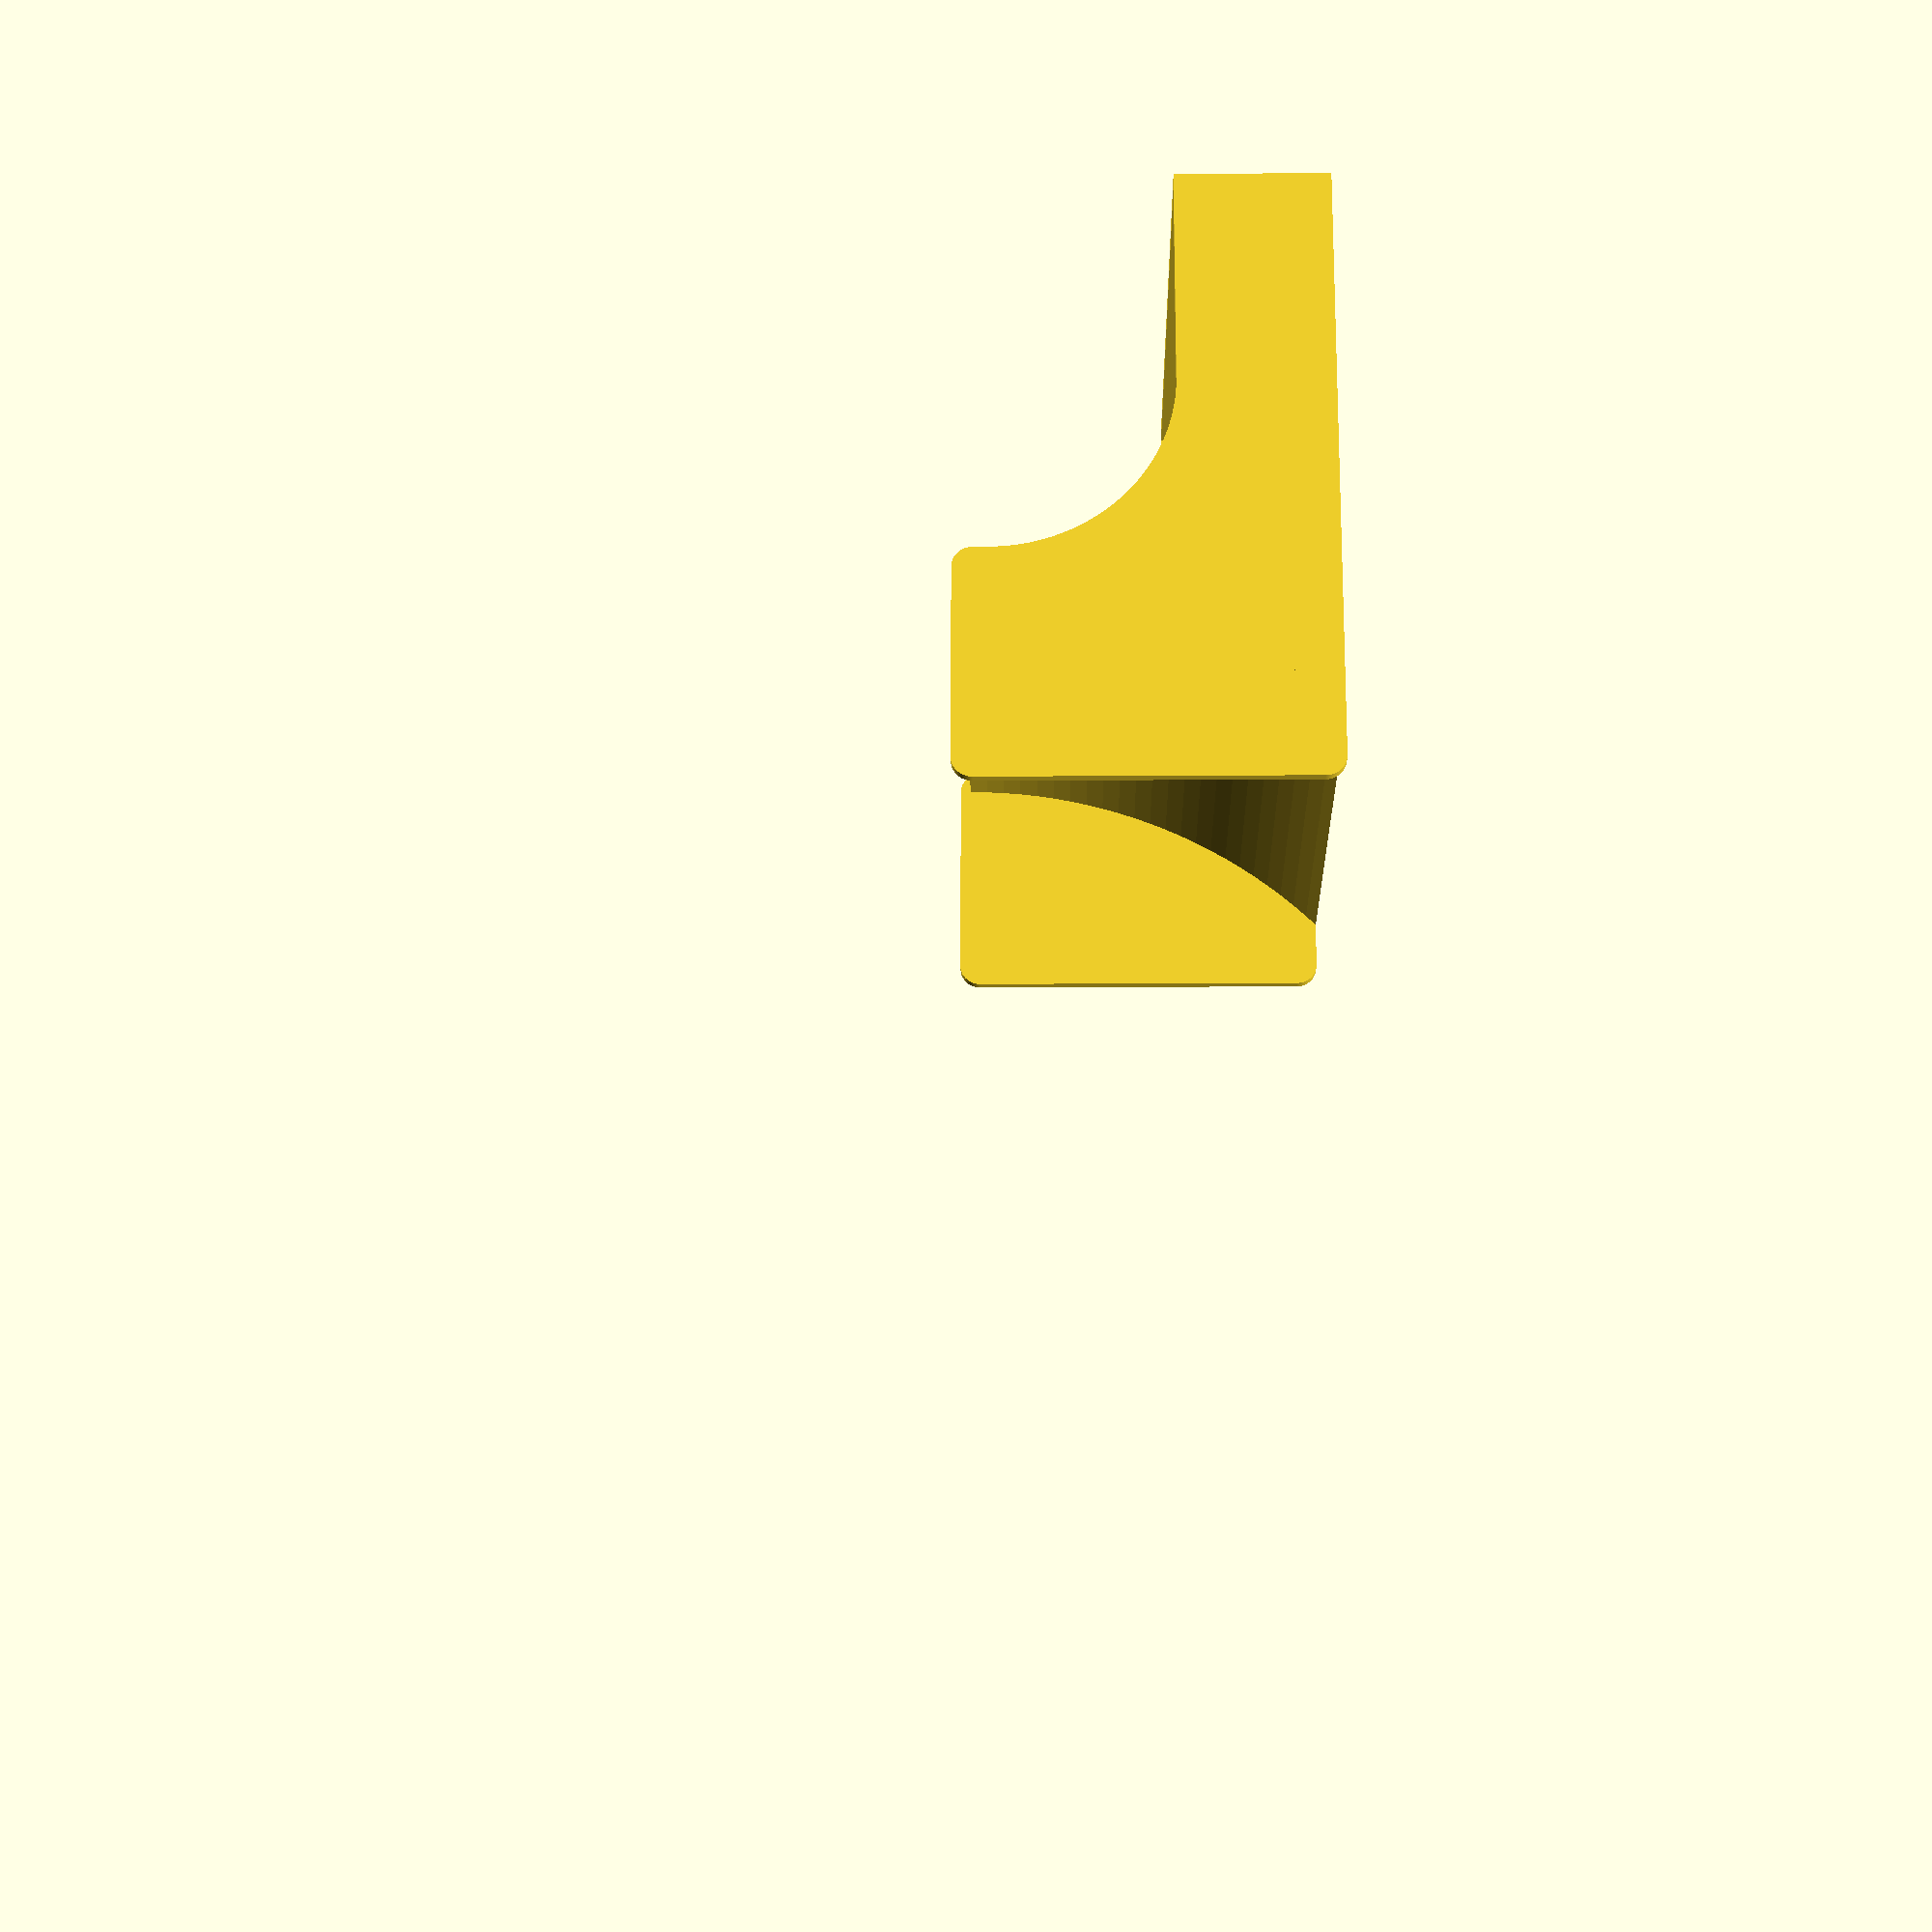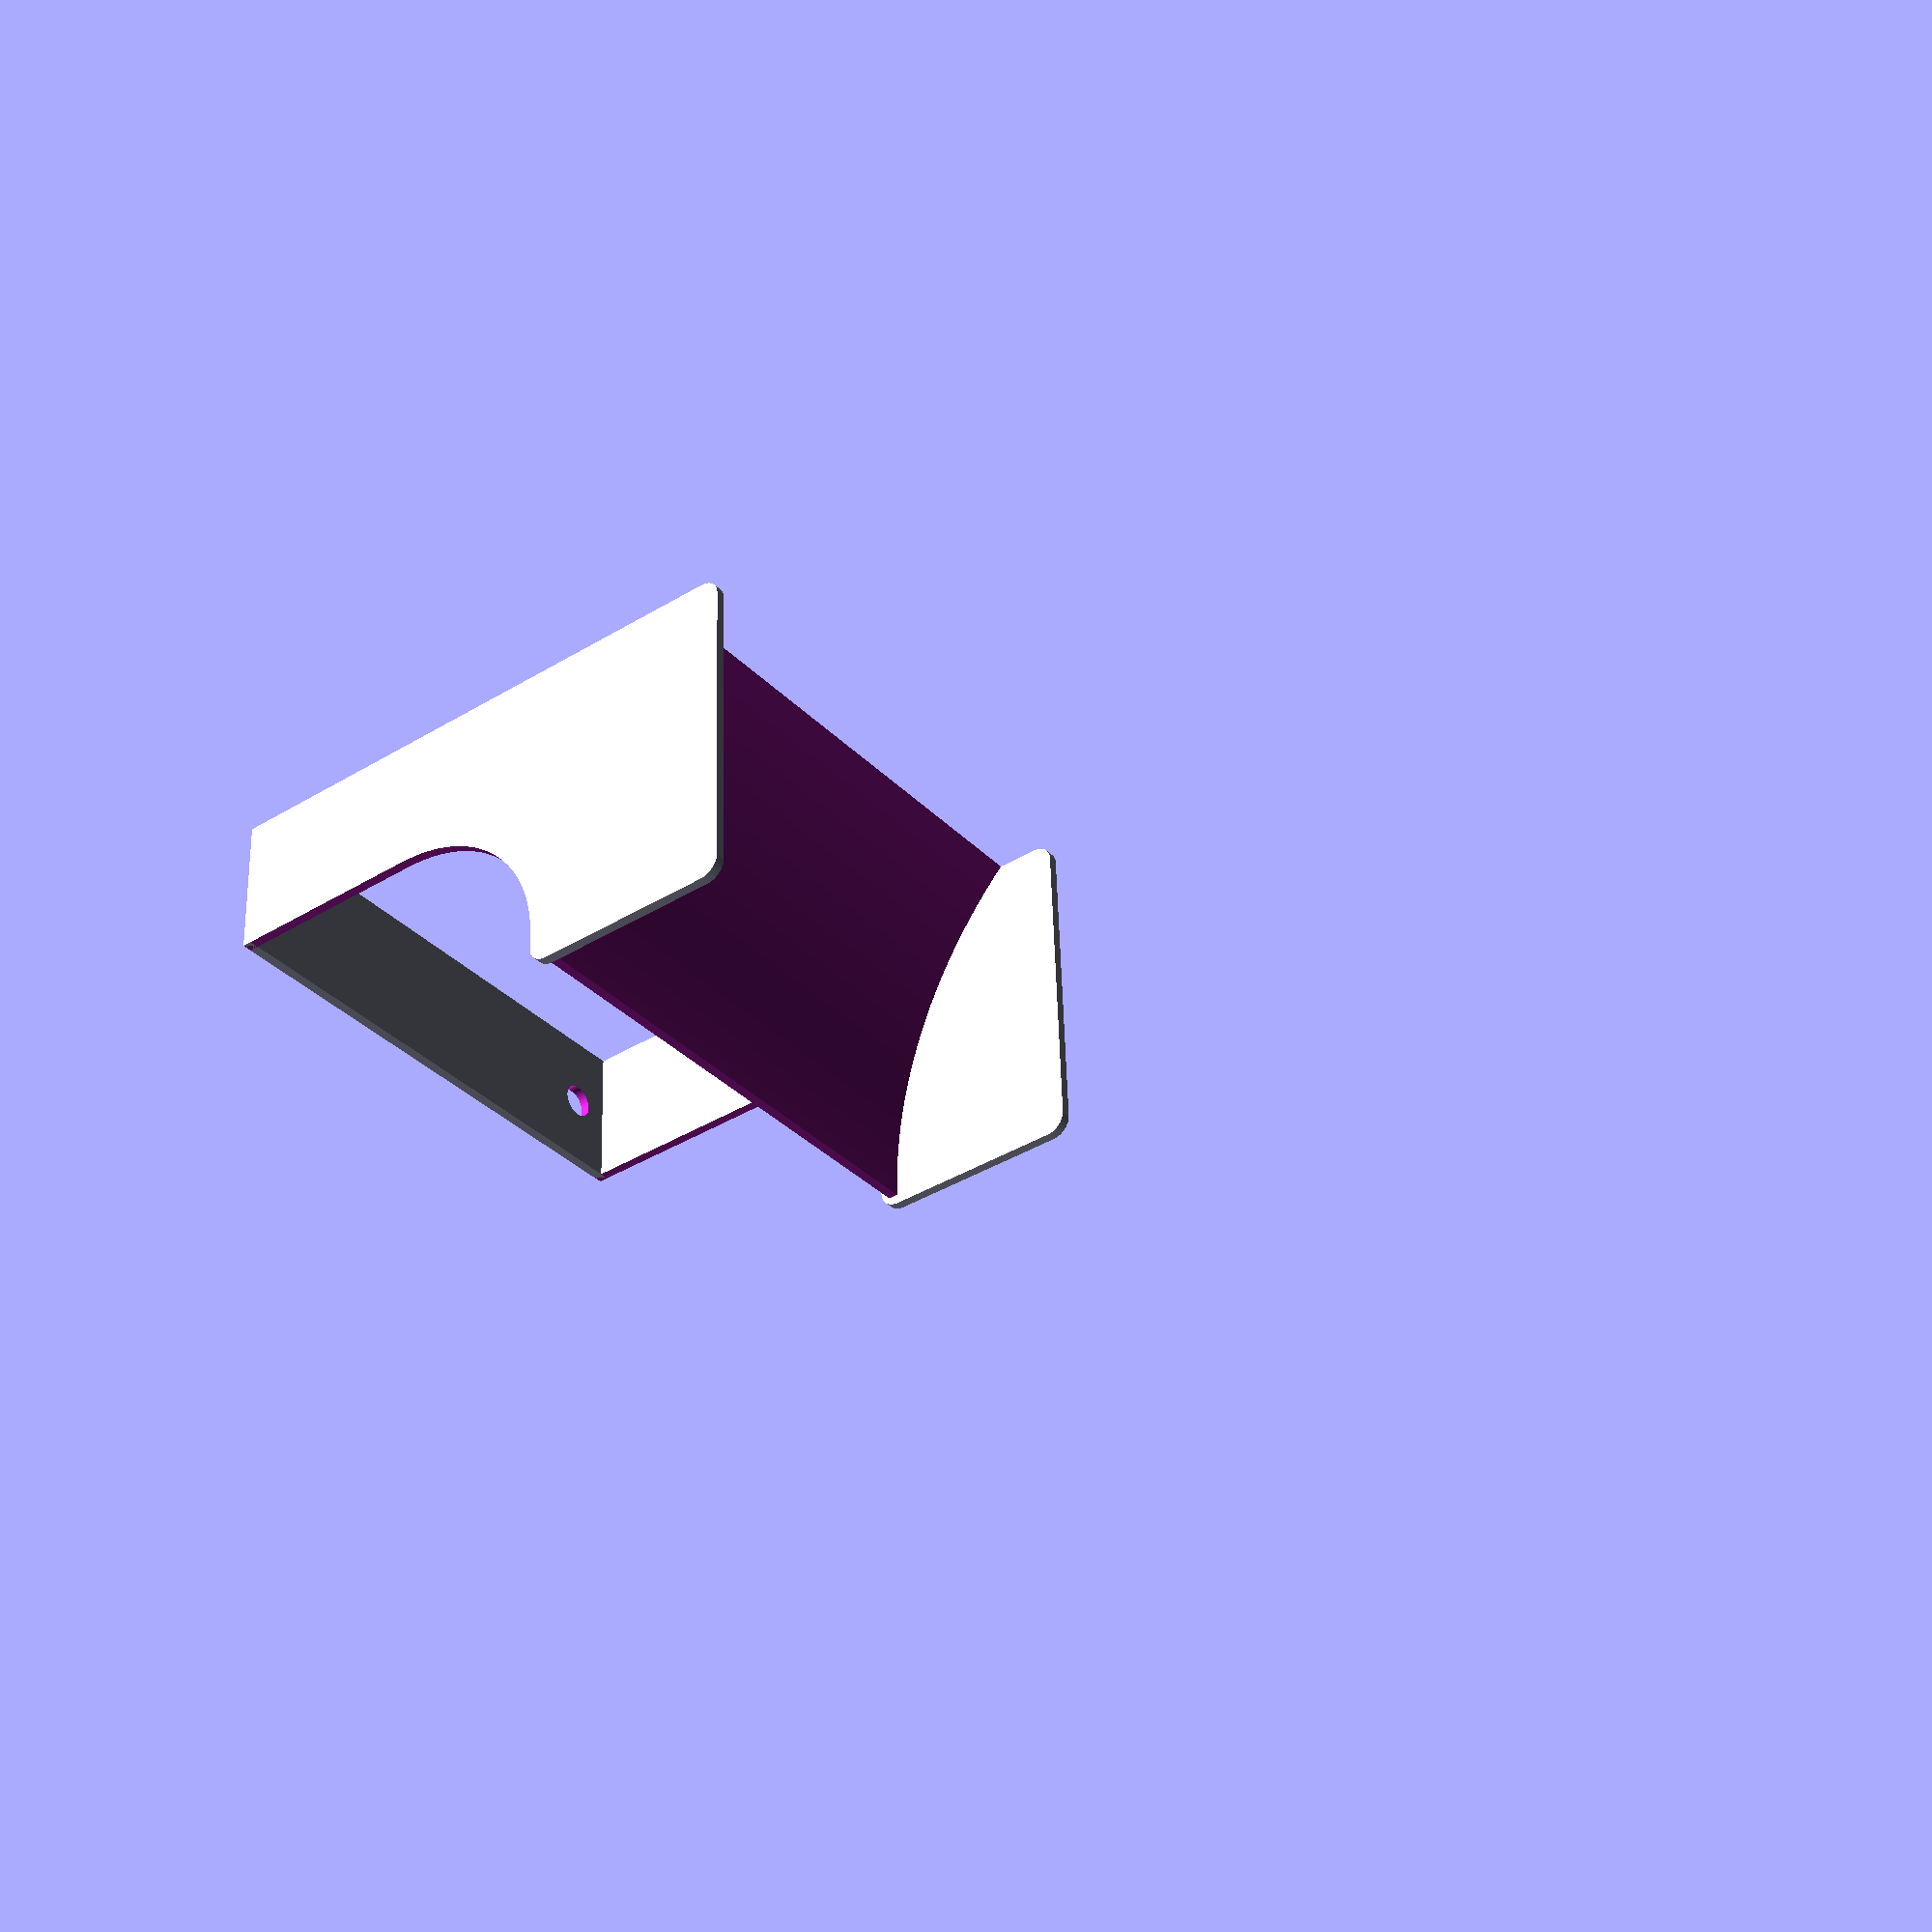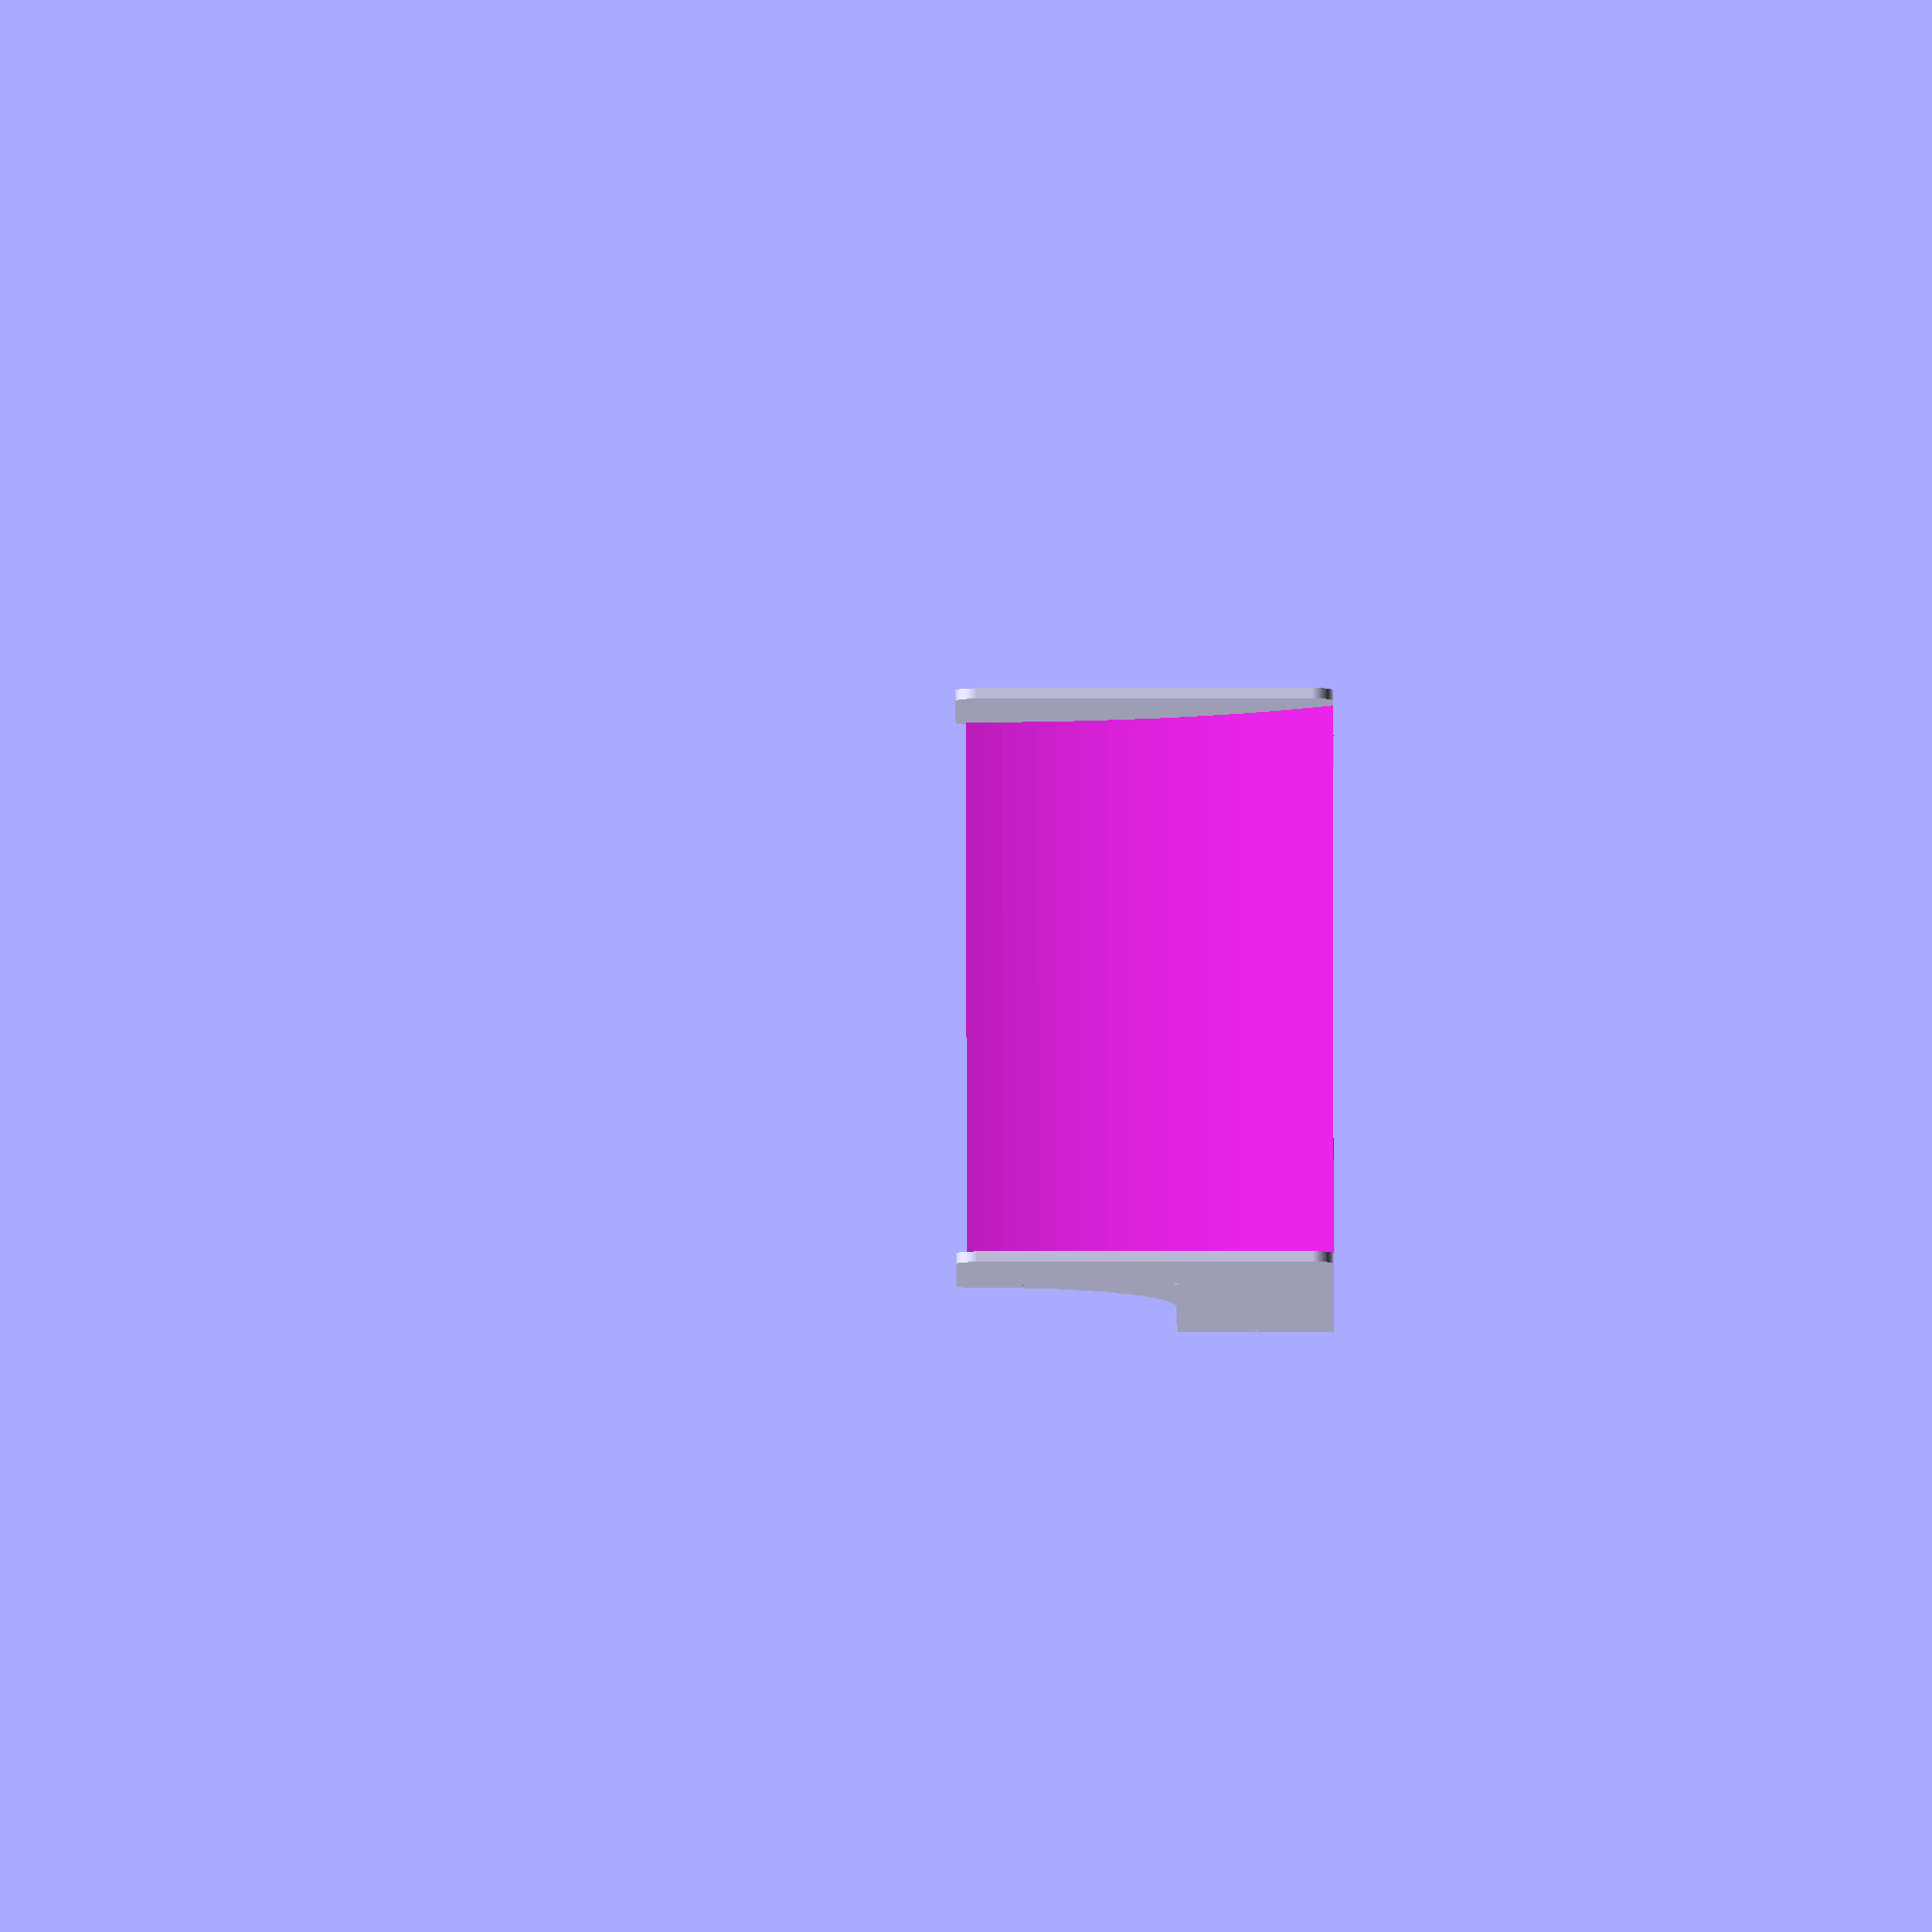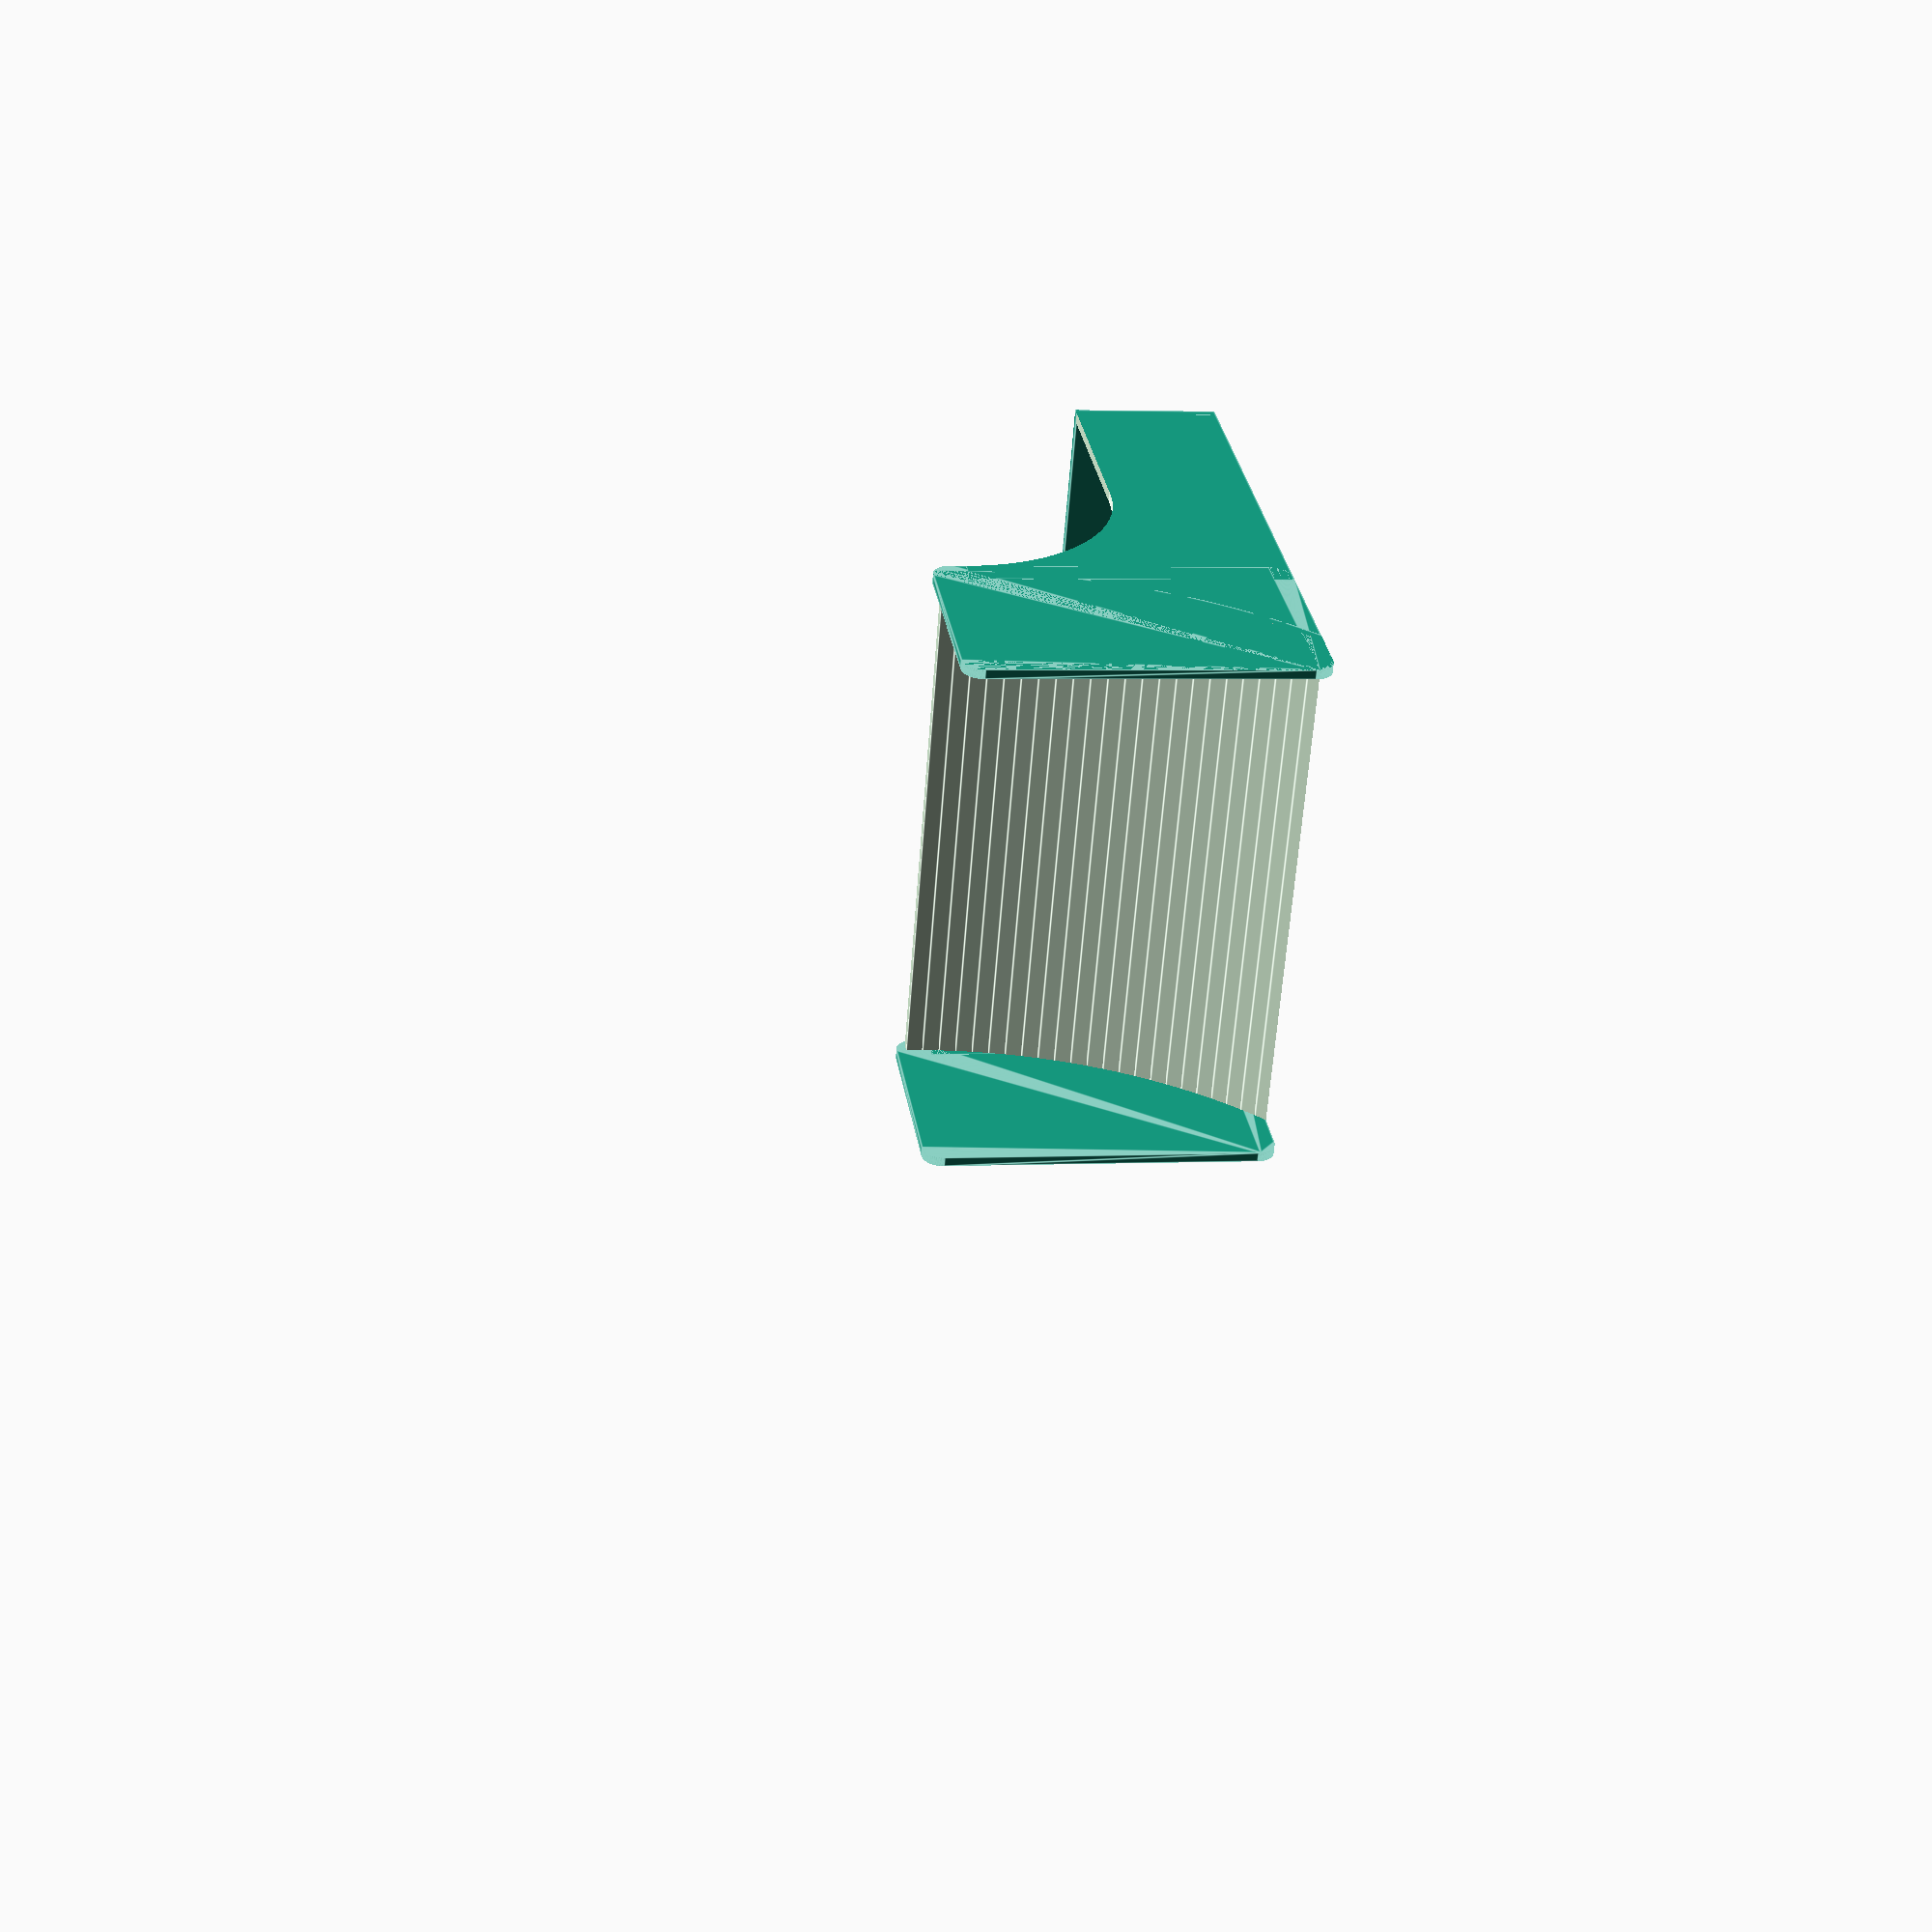
<openscad>
rotate([0,-90,0])
{
$fn=180;

difference(){
union(){
translate([2,41,0])
minkowski()
{
 cube([32,19,.5]);
 cylinder(r=2,h=.5);
}
cube([32.5,42,1]);
}
translate([15,-1,-1])cube([25,22.5,3]);
translate([32.5,21.5,-1])cylinder(d=35,h=3);
}

translate([0,0,54])
difference(){
union(){
translate([2,41,0])
minkowski()
{
 cube([32,19,.5]);
 cylinder(r=2,h=.5);
}
cube([32.5,42,1]);
}
translate([15,-1,-1])cube([25,22.5,3]);
translate([32.5,21.5,-1])cylinder(d=35,h=3);
}

translate([0,0,55])
rotate([0,180,0])
translate([-35,90,0])
difference(){
cylinder(r=50,h=55);
translate([0,0,-1])cylinder(r=49,h=57);
translate([-100,0,0])cube([200,200,200],center=true);
translate([135,0,0])cube([200,200,200],center=true);
translate([0,100,0])cube([200,200,200],center=true);    
}

difference(){
cube([15,1,55]);
translate([7.5,-1,5])rotate([-90,0,0])
    cylinder(d=3.5,h=4);
translate([7.5,-1,50])rotate([-90,0,0])
    cylinder(d=3.5,h=4);
}
}

</openscad>
<views>
elev=13.1 azim=172.5 roll=90.9 proj=p view=wireframe
elev=306.7 azim=52.7 roll=358.3 proj=p view=wireframe
elev=38.9 azim=122.7 roll=90.1 proj=o view=solid
elev=177.0 azim=296.7 roll=99.4 proj=p view=edges
</views>
